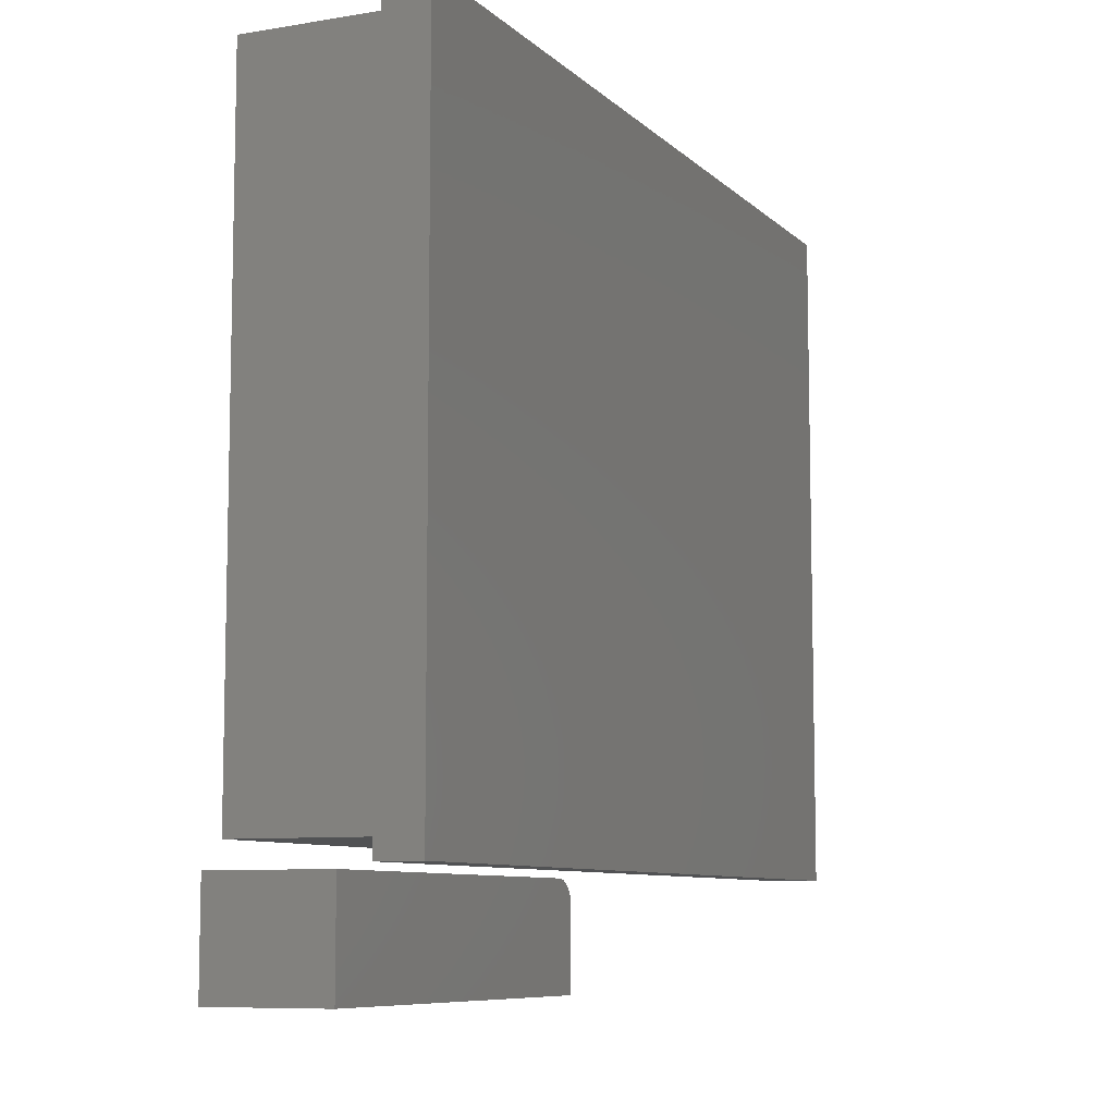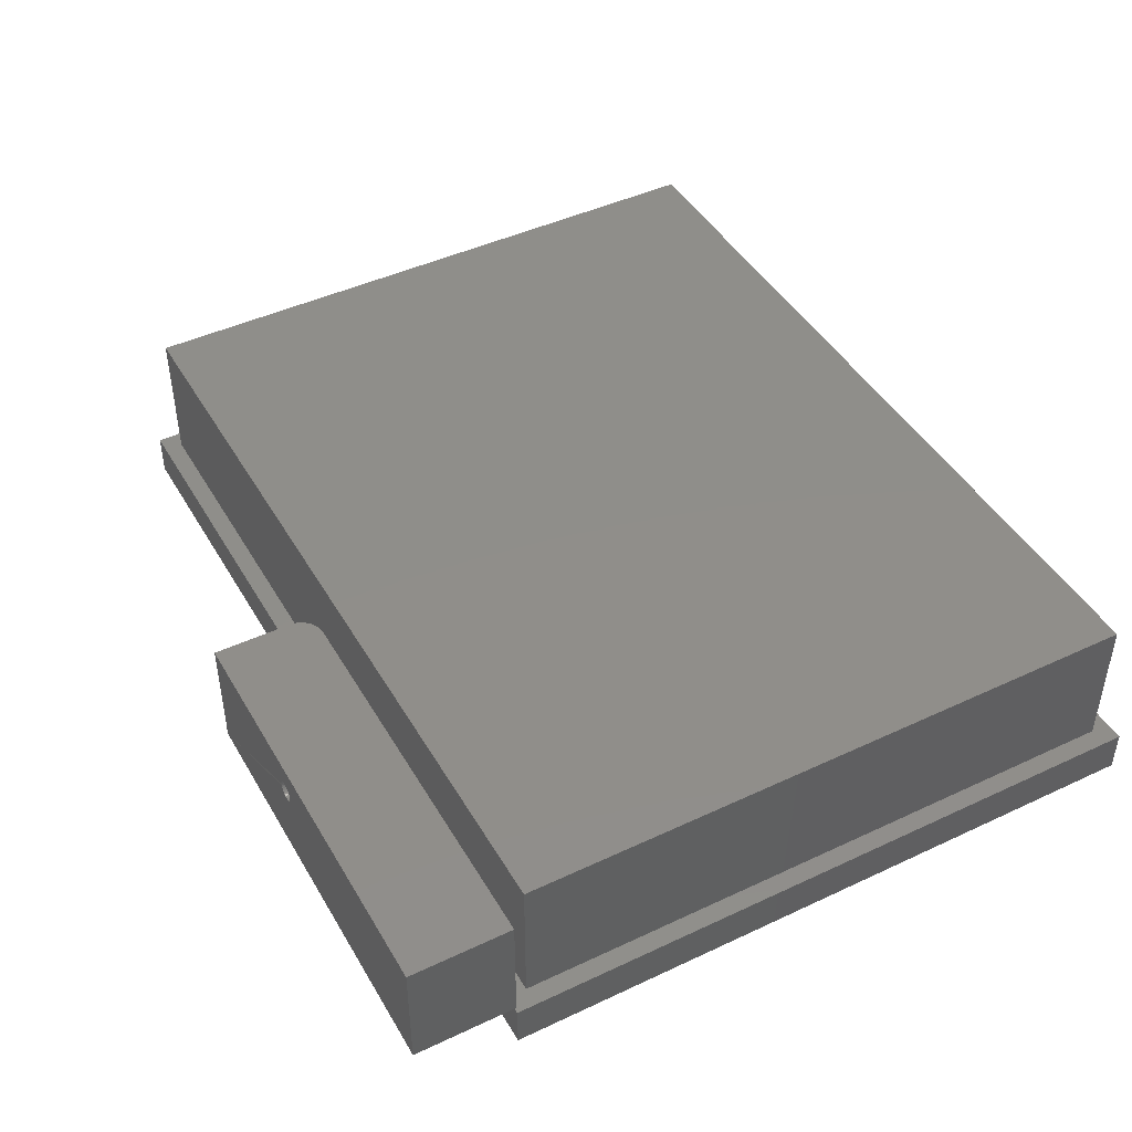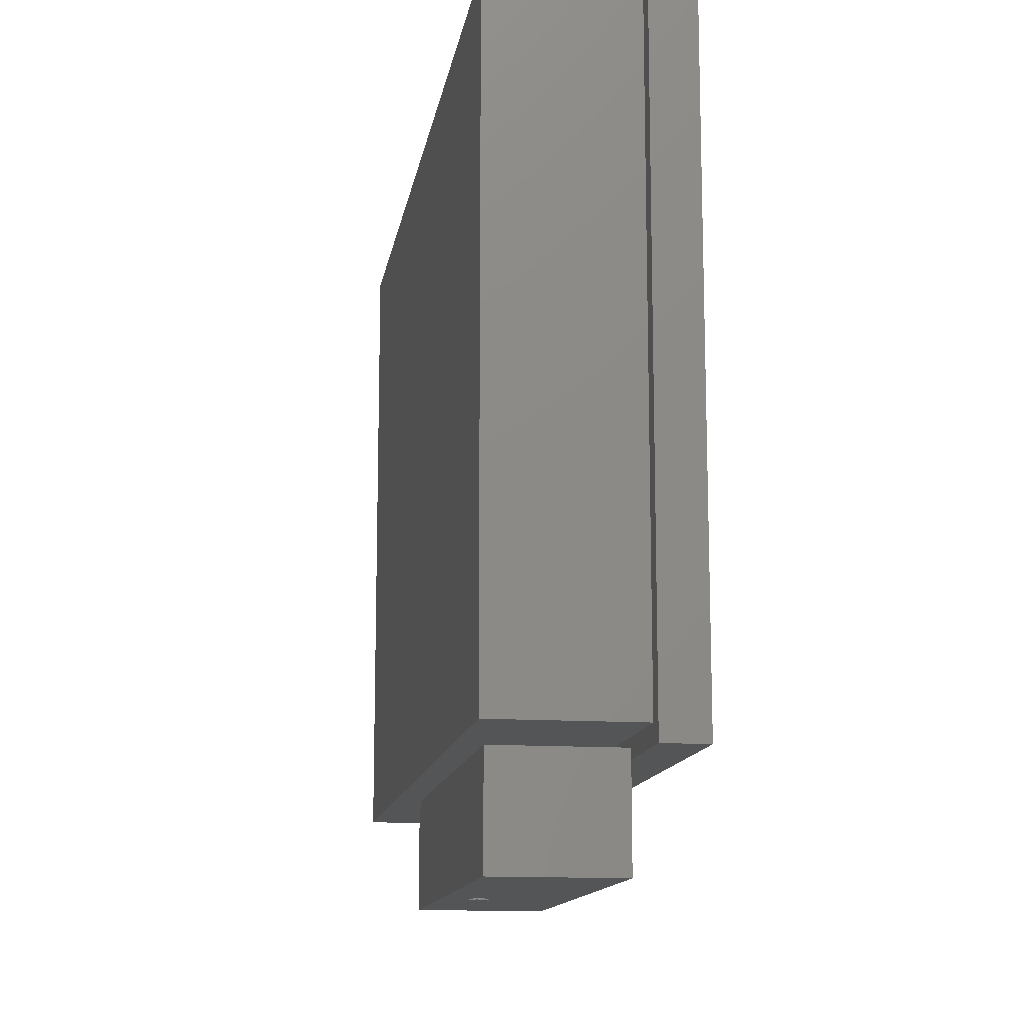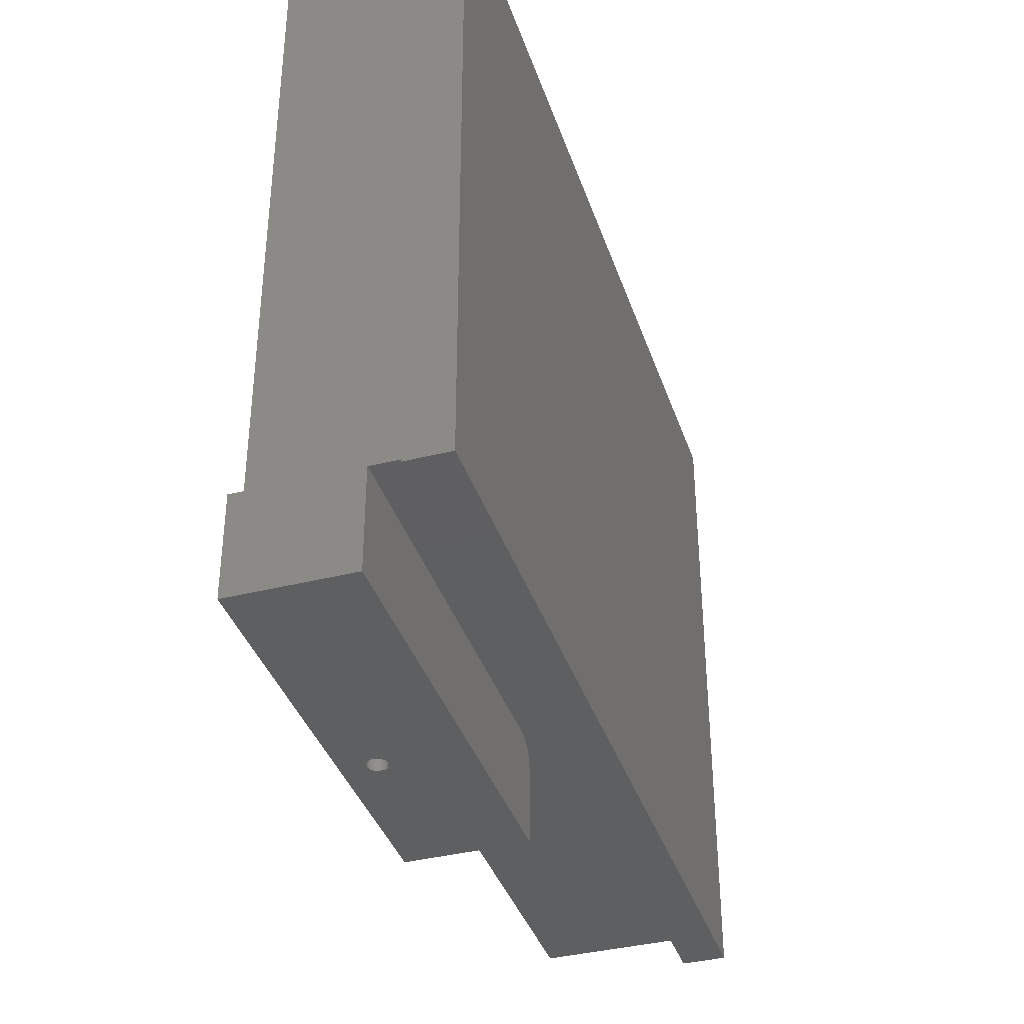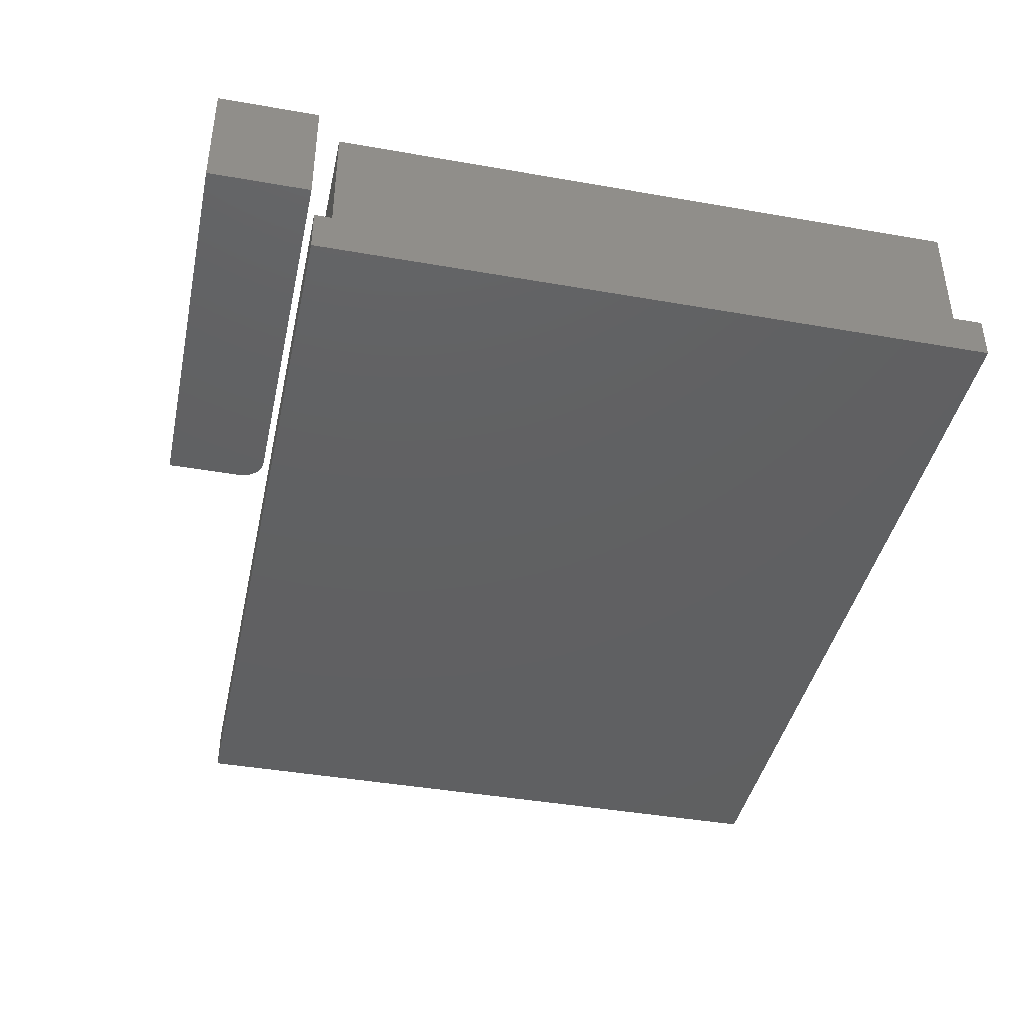
<metadata>
{"format":"stl","ext":"stl","renderer":"f3d","projection":"perspective","resolution":1024,"background":"white","views":[{"elev":-8.3,"azim":-65.4,"up":"+Z"},{"elev":44.9,"azim":-118.6,"up":"+Y"},{"elev":-13.2,"azim":-99.0,"up":"+Z"},{"elev":-38.1,"azim":-72.3,"up":"+Z"},{"elev":-41.6,"azim":-102.0,"up":"+Y"}]}
</metadata>
<code>
# stl→obj: 234 verts, 460 faces
v -0.7109 0.03906 -0.75
v -0.7109 0.2266 -0.75
v -0.3123 0.1745 -0.75
v -0.3125 0.1719 -0.75
v -0.3123 0.1696 -0.75
v -0.3116 0.1669 -0.75
v -0.3104 0.1643 -0.75
v -0.3088 0.162 -0.75
v -0.3067 0.1601 -0.75
v -0.3044 0.1585 -0.75
v -0.3019 0.1573 -0.75
v -0.2991 0.1567 -0.75
v -0.03906 0.03906 -0.75
v -0.03906 0.2266 -0.75
v -0.2999 0.1877 -0.75
v -0.3025 0.187 -0.75
v -0.305 0.1857 -0.75
v -0.3072 0.1841 -0.75
v -0.3091 0.1821 -0.75
v -0.3106 0.1798 -0.75
v -0.3117 0.1772 -0.75
v -0.2809 0.1726 -0.7492
v -0.2813 0.1757 -0.75
v -0.2823 0.1787 -0.75
v -0.2838 0.1814 -0.75
v -0.2858 0.1837 -0.75
v -0.2883 0.1856 -0.75
v -0.291 0.187 -0.75
v -0.294 0.1878 -0.75
v -0.2971 0.188 -0.75
v -0.2963 0.1565 -0.75
v -0.2933 0.1569 -0.75
v -0.2903 0.1578 -0.75
v -0.2876 0.1594 -0.75
v -0.2853 0.1614 -0.75
v -0.2834 0.1638 -0.75
v -0.282 0.1666 -0.75
v -0.2812 0.1696 -0.75
v -0.3095 0.1832 -0.6952
v -0.3072 0.1852 -0.6952
v -0.3114 0.1807 -0.6953
v -0.3128 0.1779 -0.6953
v -0.3045 0.1867 -0.6951
v -0.3015 0.1877 -0.695
v -0.2984 0.188 -0.695
v -0.2954 0.1878 -0.6949
v -0.2924 0.187 -0.6948
v -0.2896 0.1856 -0.6947
v -0.2872 0.1837 -0.6947
v -0.2852 0.1814 -0.6946
v -0.2836 0.1787 -0.6946
v -0.2827 0.1757 -0.6946
v -0.2823 0.1726 -0.6946
v -0.3136 0.175 -0.6953
v -0.3138 0.1719 -0.6953
v -0.311 0.1632 -0.6953
v -0.3125 0.1659 -0.6953
v -0.3089 0.1608 -0.6952
v -0.3065 0.1589 -0.6951
v -0.3135 0.1688 -0.6953
v -0.3037 0.1575 -0.6951
v -0.3008 0.1567 -0.695
v -0.2977 0.1565 -0.6949
v -0.2946 0.1569 -0.6949
v -0.2917 0.1578 -0.6948
v -0.289 0.1594 -0.6947
v -0.2866 0.1614 -0.6947
v -0.2847 0.1638 -0.6946
v -0.2833 0.1666 -0.6946
v -0.2825 0.1696 -0.6946
v 0.3595 0.1877 0.4453
v 0.3565 0.1874 0.4806
v 0.3565 0.1874 0.4453
v 0.3535 0.1865 0.4806
v 0.3535 0.1865 0.4453
v 0.3508 0.185 0.4806
v 0.3508 0.185 0.4453
v 0.3484 0.183 0.4806
v 0.3484 0.183 0.4453
v 0.3464 0.1806 0.4806
v 0.3464 0.1806 0.4453
v 0.345 0.1779 0.4806
v 0.345 0.1779 0.4453
v 0.3441 0.175 0.4806
v 0.3441 0.175 0.4453
v 0.3438 0.1719 0.4806
v 0.3438 0.1719 0.4453
v 0.3595 0.1877 0.4806
v 0.3626 0.1874 0.4453
v 0.3626 0.1874 0.4806
v 0.3656 0.1865 0.4453
v 0.3656 0.1865 0.4806
v 0.3683 0.185 0.4453
v 0.3683 0.185 0.4806
v 0.3707 0.183 0.4453
v 0.3707 0.183 0.4806
v 0.3727 0.1806 0.4453
v 0.3727 0.1806 0.4806
v 0.3741 0.1779 0.4453
v 0.3741 0.1779 0.4806
v 0.375 0.175 0.4453
v 0.375 0.175 0.4806
v 0.3753 0.1719 0.4453
v 0.3753 0.1719 0.4806
v 0.3595 0.1561 0.4453
v 0.3626 0.1564 0.4806
v 0.3626 0.1564 0.4453
v 0.3656 0.1573 0.4806
v 0.3656 0.1573 0.4453
v 0.3683 0.1587 0.4806
v 0.3683 0.1587 0.4453
v 0.3707 0.1607 0.4806
v 0.3707 0.1607 0.4453
v 0.3727 0.1631 0.4806
v 0.3727 0.1631 0.4453
v 0.3741 0.1658 0.4806
v 0.3741 0.1658 0.4453
v 0.375 0.1688 0.4806
v 0.375 0.1688 0.4453
v 0.3595 0.1561 0.4806
v 0.3565 0.1564 0.4453
v 0.3565 0.1564 0.4806
v 0.3535 0.1573 0.4453
v 0.3535 0.1573 0.4806
v 0.3508 0.1587 0.4453
v 0.3508 0.1587 0.4806
v 0.3484 0.1607 0.4453
v 0.3484 0.1607 0.4806
v 0.3464 0.1631 0.4453
v 0.3464 0.1631 0.4806
v 0.345 0.1658 0.4453
v 0.345 0.1658 0.4806
v 0.3441 0.1688 0.4453
v 0.3441 0.1688 0.4806
v -0.6655 0.2266 0.4806
v -0.6655 1.243e-16 0.4806
v -0.3125 0.1719 0.4806
v -0.3122 0.175 0.4806
v -0.3113 0.1779 0.4806
v -0.3098 0.1806 0.4806
v -0.3079 0.183 0.4806
v -0.3055 0.185 0.4806
v -0.3028 0.1865 0.4806
v -0.2998 0.1874 0.4806
v -0.2967 0.1877 0.4806
v 0.6812 0.2266 0.4806
v -0.2936 0.1874 0.4806
v -0.2907 0.1865 0.4806
v -0.2879 0.185 0.4806
v -0.2855 0.183 0.4806
v -0.2836 0.1806 0.4806
v -0.2821 0.1779 0.4806
v -0.2812 0.175 0.4806
v -0.2809 0.1719 0.4806
v -0.2812 0.1688 0.4806
v -0.2821 0.1658 0.4806
v -0.2836 0.1631 0.4806
v -0.2855 0.1607 0.4806
v -0.2879 0.1587 0.4806
v -0.2907 0.1573 0.4806
v -0.2936 0.1564 0.4806
v -0.2967 0.1561 0.4806
v 0.6812 2.738e-16 0.4806
v -0.2998 0.1564 0.4806
v -0.3028 0.1573 0.4806
v -0.3055 0.1587 0.4806
v -0.3079 0.1607 0.4806
v -0.3098 0.1631 0.4806
v -0.3113 0.1658 0.4806
v -0.3122 0.1688 0.4806
v -0.2967 0.1877 0.4453
v -0.2998 0.1874 0.4453
v -0.3028 0.1865 0.4453
v -0.3055 0.185 0.4453
v -0.3079 0.183 0.4453
v -0.3098 0.1806 0.4453
v -0.3113 0.1779 0.4453
v -0.3122 0.175 0.4453
v -0.3125 0.1719 0.4453
v -0.2936 0.1874 0.4453
v -0.2907 0.1865 0.4453
v -0.2879 0.185 0.4453
v -0.2855 0.183 0.4453
v -0.2836 0.1806 0.4453
v -0.2821 0.1779 0.4453
v -0.2812 0.175 0.4453
v -0.2809 0.1719 0.4453
v -0.2967 0.1561 0.4453
v -0.2936 0.1564 0.4453
v -0.2907 0.1573 0.4453
v -0.2879 0.1587 0.4453
v -0.2855 0.1607 0.4453
v -0.2836 0.1631 0.4453
v -0.2821 0.1658 0.4453
v -0.2812 0.1688 0.4453
v -0.2998 0.1564 0.4453
v -0.3028 0.1573 0.4453
v -0.3055 0.1587 0.4453
v -0.3079 0.1607 0.4453
v -0.3098 0.1631 0.4453
v -0.3113 0.1658 0.4453
v -0.3122 0.1688 0.4453
v -0.06318 0.03906 -0.5903
v -0.0705 0.03906 -0.5881
v -0.07812 0.03906 -0.5873
v -0.7109 0.03906 -0.5873
v -0.03906 0.03906 -0.6264
v -0.03981 0.03906 -0.6188
v -0.04204 0.03906 -0.6114
v -0.04565 0.03906 -0.6047
v -0.0505 0.03906 -0.5988
v -0.05642 0.03906 -0.5939
v -0.07812 0.2266 -0.5873
v -0.0705 0.2266 -0.5881
v -0.06318 0.2266 -0.5903
v -0.7109 0.2266 -0.5873
v -0.05642 0.2266 -0.5939
v -0.0505 0.2266 -0.5988
v -0.04565 0.2266 -0.6047
v -0.04204 0.2266 -0.6114
v -0.03981 0.2266 -0.6188
v -0.03906 0.2266 -0.6264
v -0.6958 1.243e-16 0.5109
v -0.6655 1.008e-17 -0.5484
v -0.6958 3.36e-18 -0.5786
v 0.6812 1.596e-16 -0.5484
v 0.7114 1.596e-16 -0.5786
v 0.7114 2.806e-16 0.5109
v -0.6655 0.2266 -0.5484
v 0.6812 0.2266 -0.5484
v -0.6958 -0.07031 -0.5786
v 0.7114 -0.07031 -0.5786
v -0.6958 -0.07031 0.5109
v 0.7114 -0.07031 0.5109
f 1 2 3
f 1 3 4
f 1 4 5
f 1 5 6
f 1 6 7
f 1 7 8
f 1 8 9
f 1 9 10
f 1 10 11
f 1 11 12
f 1 12 13
f 2 14 15
f 2 15 16
f 2 16 17
f 2 17 18
f 2 18 19
f 2 19 20
f 2 20 21
f 2 21 3
f 14 13 22
f 14 22 23
f 14 23 24
f 14 24 25
f 14 25 26
f 14 26 27
f 14 27 28
f 14 28 29
f 14 29 30
f 14 30 15
f 13 12 31
f 13 31 32
f 13 32 33
f 13 33 34
f 13 34 35
f 13 35 36
f 13 36 37
f 13 37 38
f 13 38 22
f 39 18 40
f 19 18 39
f 41 19 39
f 41 20 19
f 20 41 42
f 18 17 40
f 40 17 16
f 40 16 43
f 43 16 15
f 43 15 44
f 44 15 30
f 44 30 45
f 45 30 29
f 45 29 46
f 46 29 28
f 46 28 47
f 47 28 27
f 47 27 48
f 48 27 26
f 48 26 49
f 49 26 25
f 49 25 50
f 50 25 24
f 50 24 51
f 51 24 23
f 51 23 52
f 52 23 22
f 52 22 53
f 20 42 21
f 21 42 54
f 21 54 3
f 3 54 55
f 3 55 4
f 56 7 57
f 8 7 56
f 58 8 56
f 58 9 8
f 9 58 59
f 7 6 57
f 57 6 5
f 57 5 60
f 60 5 4
f 60 4 55
f 9 59 10
f 10 59 61
f 10 61 11
f 11 61 62
f 11 62 12
f 12 62 63
f 12 63 31
f 31 63 64
f 31 64 32
f 32 64 65
f 32 65 33
f 33 65 66
f 33 66 34
f 34 66 67
f 34 67 35
f 35 67 68
f 35 68 36
f 36 68 69
f 36 69 37
f 37 69 70
f 37 70 38
f 38 70 53
f 38 53 22
f 67 58 56
f 67 56 68
f 68 56 57
f 68 57 69
f 51 41 50
f 50 41 39
f 50 39 49
f 49 39 40
f 49 40 48
f 40 43 48
f 48 43 44
f 48 44 47
f 44 45 47
f 47 45 46
f 66 65 64
f 66 64 63
f 66 63 62
f 66 62 61
f 66 61 59
f 66 59 58
f 66 58 67
f 69 57 70
f 70 57 60
f 70 60 53
f 53 60 55
f 53 55 52
f 52 55 54
f 52 54 51
f 51 54 42
f 51 42 41
f 71 72 73
f 73 72 74
f 73 74 75
f 75 74 76
f 75 76 77
f 77 76 78
f 77 78 79
f 79 78 80
f 79 80 81
f 81 80 82
f 81 82 83
f 83 82 84
f 83 84 85
f 85 84 86
f 85 86 87
f 72 71 88
f 88 71 89
f 88 89 90
f 90 89 91
f 90 91 92
f 92 91 93
f 92 93 94
f 94 93 95
f 94 95 96
f 96 95 97
f 96 97 98
f 98 97 99
f 98 99 100
f 100 99 101
f 100 101 102
f 102 101 103
f 102 103 104
f 105 106 107
f 107 106 108
f 107 108 109
f 109 108 110
f 109 110 111
f 111 110 112
f 111 112 113
f 113 112 114
f 113 114 115
f 115 114 116
f 115 116 117
f 117 116 118
f 117 118 119
f 119 118 104
f 119 104 103
f 106 105 120
f 120 105 121
f 120 121 122
f 122 121 123
f 122 123 124
f 124 123 125
f 124 125 126
f 126 125 127
f 126 127 128
f 128 127 129
f 128 129 130
f 130 129 131
f 130 131 132
f 132 131 133
f 132 133 134
f 134 133 87
f 134 87 86
f 135 136 137
f 135 137 138
f 135 138 139
f 135 139 140
f 135 140 141
f 135 141 142
f 135 142 143
f 135 143 144
f 135 144 145
f 135 145 86
f 135 86 84
f 135 84 82
f 135 82 80
f 135 80 78
f 135 78 76
f 135 76 74
f 135 74 72
f 135 72 146
f 86 145 147
f 86 147 148
f 86 148 149
f 86 149 150
f 86 150 151
f 86 151 152
f 86 152 153
f 86 153 154
f 86 154 155
f 86 155 156
f 86 156 157
f 86 157 158
f 86 158 159
f 86 159 160
f 86 160 161
f 86 161 162
f 136 163 124
f 136 124 126
f 136 126 128
f 136 128 130
f 136 130 132
f 136 132 134
f 136 134 86
f 136 86 162
f 136 162 164
f 136 164 165
f 136 165 166
f 136 166 167
f 136 167 168
f 136 168 169
f 136 169 170
f 136 170 137
f 163 146 104
f 163 104 118
f 163 118 116
f 163 116 114
f 163 114 112
f 163 112 110
f 163 110 108
f 163 108 106
f 163 106 120
f 163 120 122
f 163 122 124
f 146 72 88
f 146 88 90
f 146 90 92
f 146 92 94
f 146 94 96
f 146 96 98
f 146 98 100
f 146 100 102
f 146 102 104
f 95 79 81
f 95 81 97
f 97 81 83
f 97 83 99
f 117 129 115
f 115 129 127
f 115 127 113
f 113 127 125
f 113 125 111
f 125 123 111
f 111 123 121
f 111 121 109
f 121 105 109
f 109 105 107
f 93 91 89
f 93 89 71
f 93 71 73
f 93 73 75
f 93 75 77
f 93 77 79
f 93 79 95
f 99 83 101
f 101 83 85
f 101 85 103
f 103 85 87
f 103 87 119
f 119 87 133
f 119 133 117
f 117 133 131
f 117 131 129
f 171 144 172
f 172 144 143
f 172 143 173
f 173 143 142
f 173 142 174
f 174 142 141
f 174 141 175
f 175 141 140
f 175 140 176
f 176 140 139
f 176 139 177
f 177 139 138
f 177 138 178
f 178 138 137
f 178 137 179
f 144 171 145
f 145 171 180
f 145 180 147
f 147 180 181
f 147 181 148
f 148 181 182
f 148 182 149
f 149 182 183
f 149 183 150
f 150 183 184
f 150 184 151
f 151 184 185
f 151 185 152
f 152 185 186
f 152 186 153
f 153 186 187
f 153 187 154
f 188 161 189
f 189 161 160
f 189 160 190
f 190 160 159
f 190 159 191
f 191 159 158
f 191 158 192
f 192 158 157
f 192 157 193
f 193 157 156
f 193 156 194
f 194 156 155
f 194 155 195
f 195 155 154
f 195 154 187
f 161 188 162
f 162 188 196
f 162 196 164
f 164 196 197
f 164 197 165
f 165 197 198
f 165 198 166
f 166 198 199
f 166 199 167
f 167 199 200
f 167 200 168
f 168 200 201
f 168 201 169
f 169 201 202
f 169 202 170
f 170 202 179
f 170 179 137
f 183 175 176
f 183 176 184
f 184 176 177
f 184 177 185
f 194 200 193
f 193 200 199
f 193 199 192
f 192 199 198
f 192 198 191
f 198 197 191
f 191 197 196
f 191 196 190
f 196 188 190
f 190 188 189
f 182 181 180
f 182 180 171
f 182 171 172
f 182 172 173
f 182 173 174
f 182 174 175
f 182 175 183
f 185 177 186
f 186 177 178
f 186 178 187
f 187 178 179
f 187 179 195
f 195 179 202
f 195 202 194
f 194 202 201
f 194 201 200
f 203 204 205
f 206 1 13
f 206 13 207
f 206 207 208
f 206 208 209
f 206 209 210
f 206 210 211
f 206 211 212
f 206 212 203
f 206 203 205
f 213 214 215
f 216 213 215
f 216 215 217
f 216 217 218
f 216 218 219
f 216 219 220
f 216 220 221
f 216 221 222
f 216 222 14
f 216 14 2
f 222 207 14
f 14 207 13
f 206 205 216
f 216 205 213
f 213 205 214
f 214 205 204
f 214 204 215
f 215 204 203
f 215 203 217
f 217 203 212
f 217 212 218
f 218 212 211
f 218 211 219
f 219 211 210
f 219 210 220
f 220 210 209
f 220 209 221
f 221 209 208
f 221 208 222
f 222 208 207
f 2 1 216
f 216 1 206
f 223 224 225
f 225 224 226
f 225 226 227
f 224 223 136
f 136 223 228
f 136 228 163
f 163 228 227
f 163 227 226
f 135 229 136
f 136 229 224
f 230 146 226
f 226 146 163
f 229 230 224
f 224 230 226
f 229 135 230
f 230 135 146
f 231 232 233
f 233 232 234
f 233 223 231
f 231 223 225
f 234 228 233
f 233 228 223
f 232 227 234
f 234 227 228
f 231 225 232
f 232 225 227

</code>
